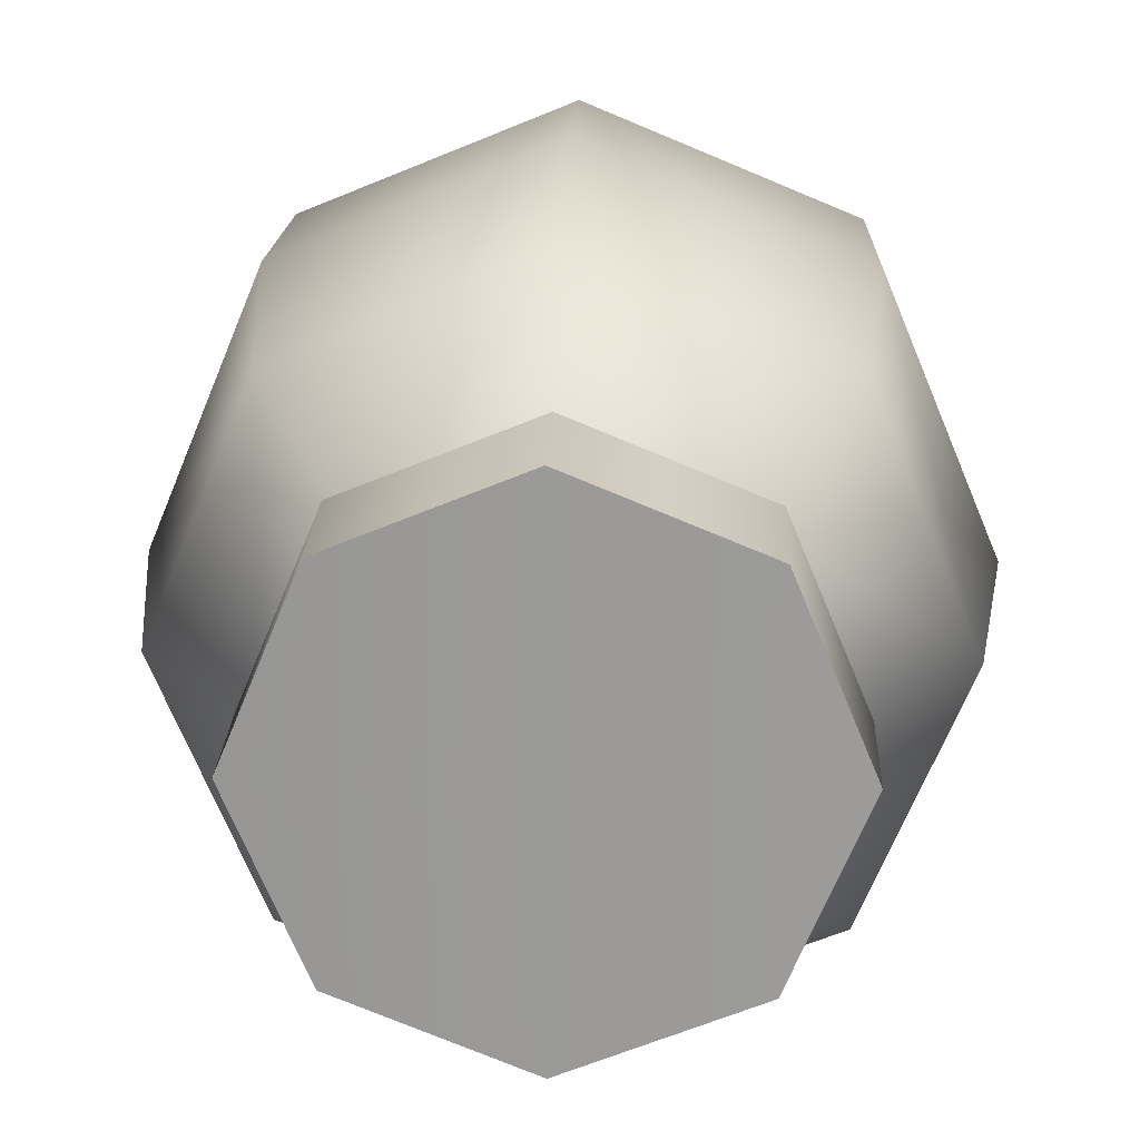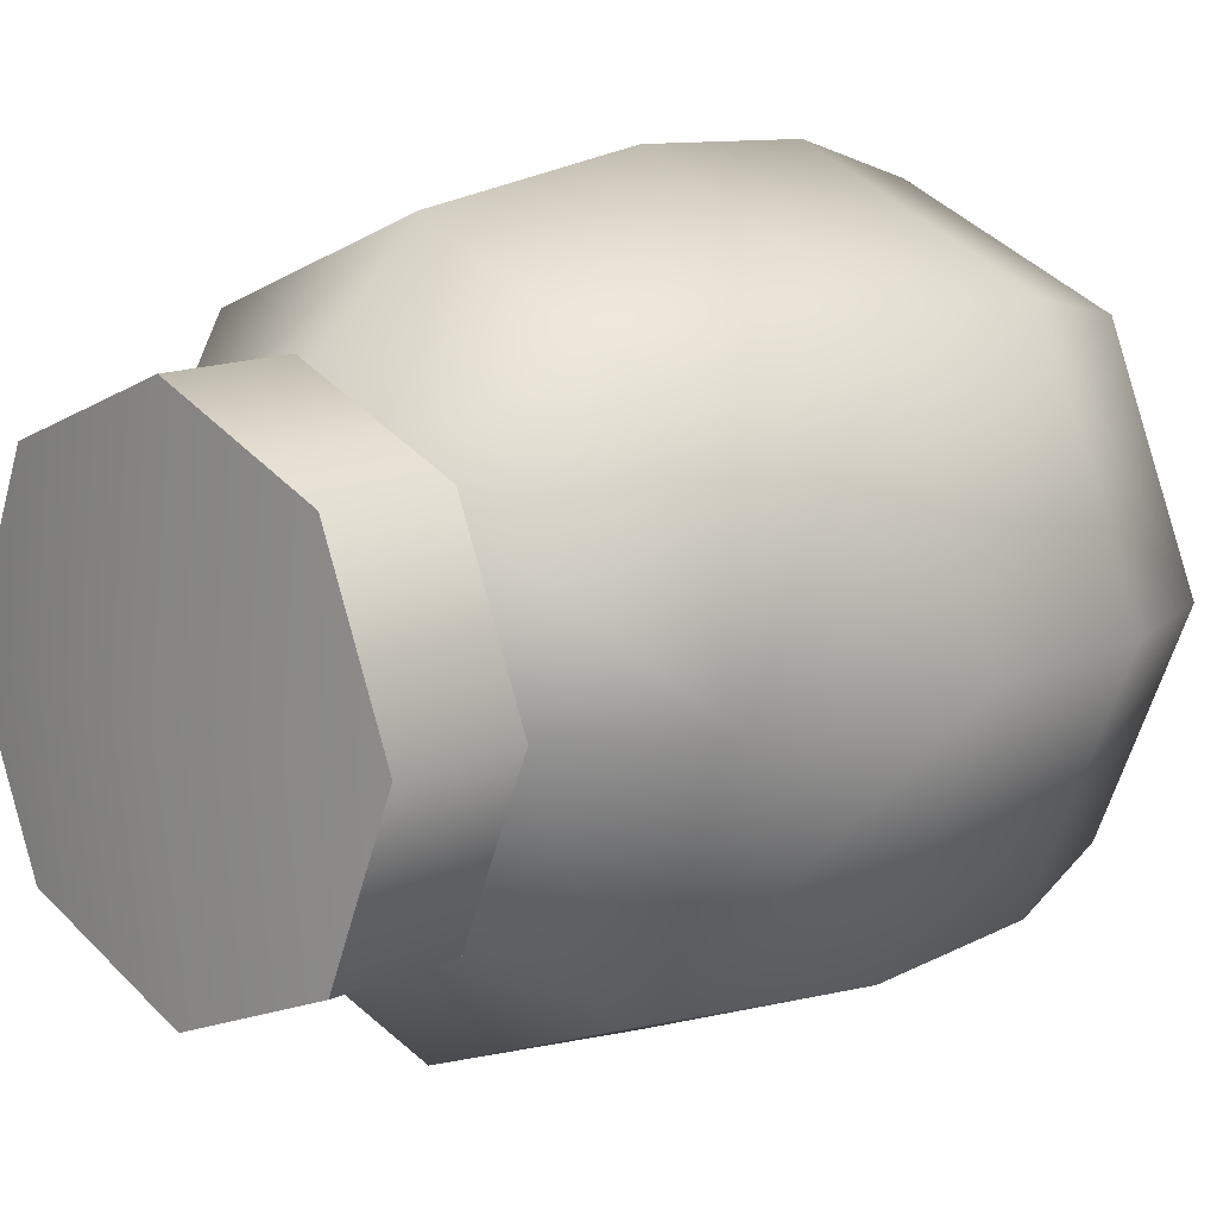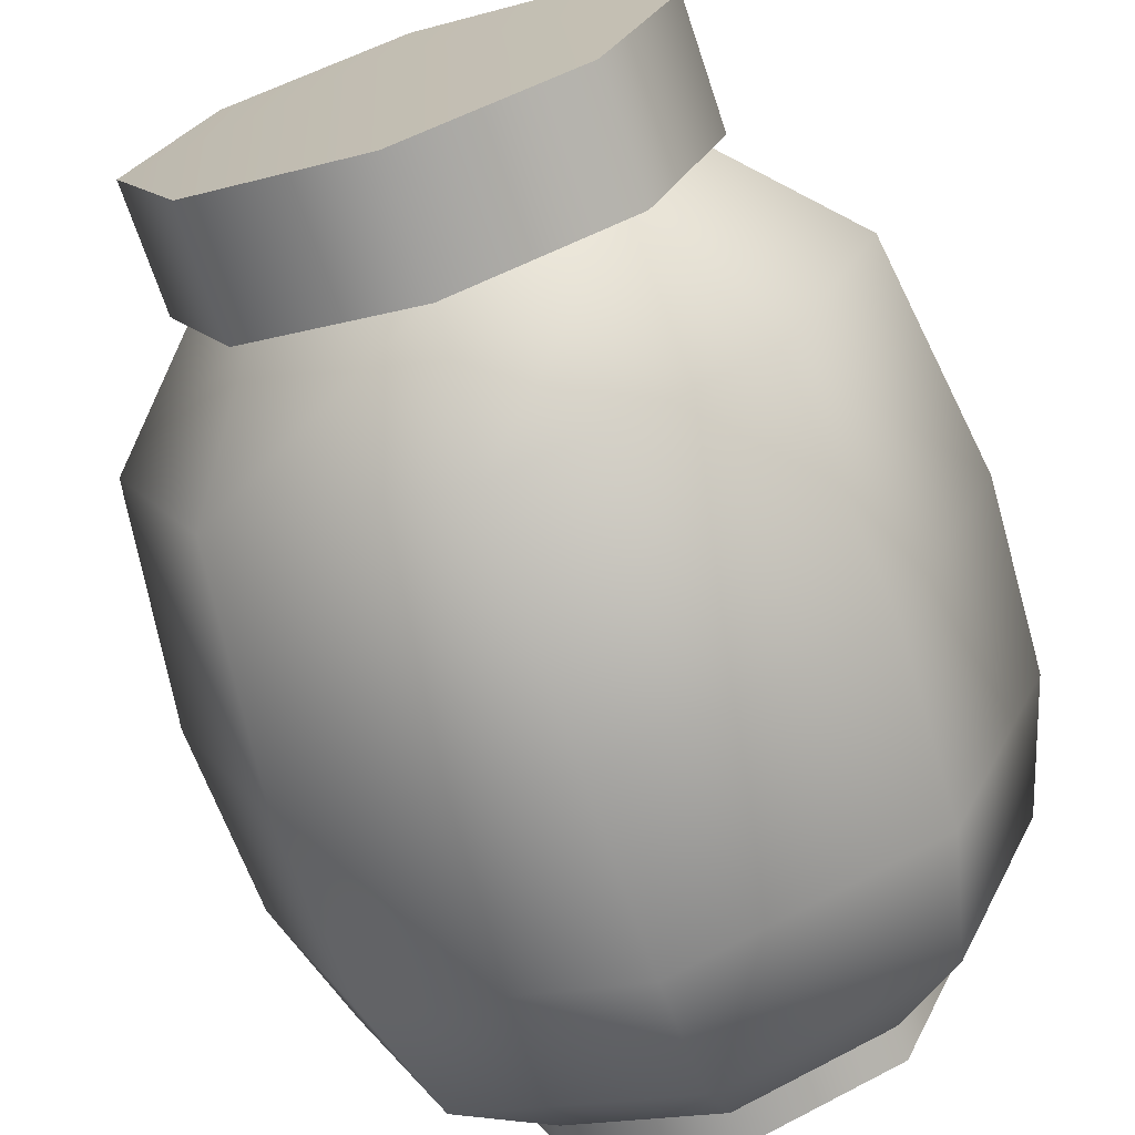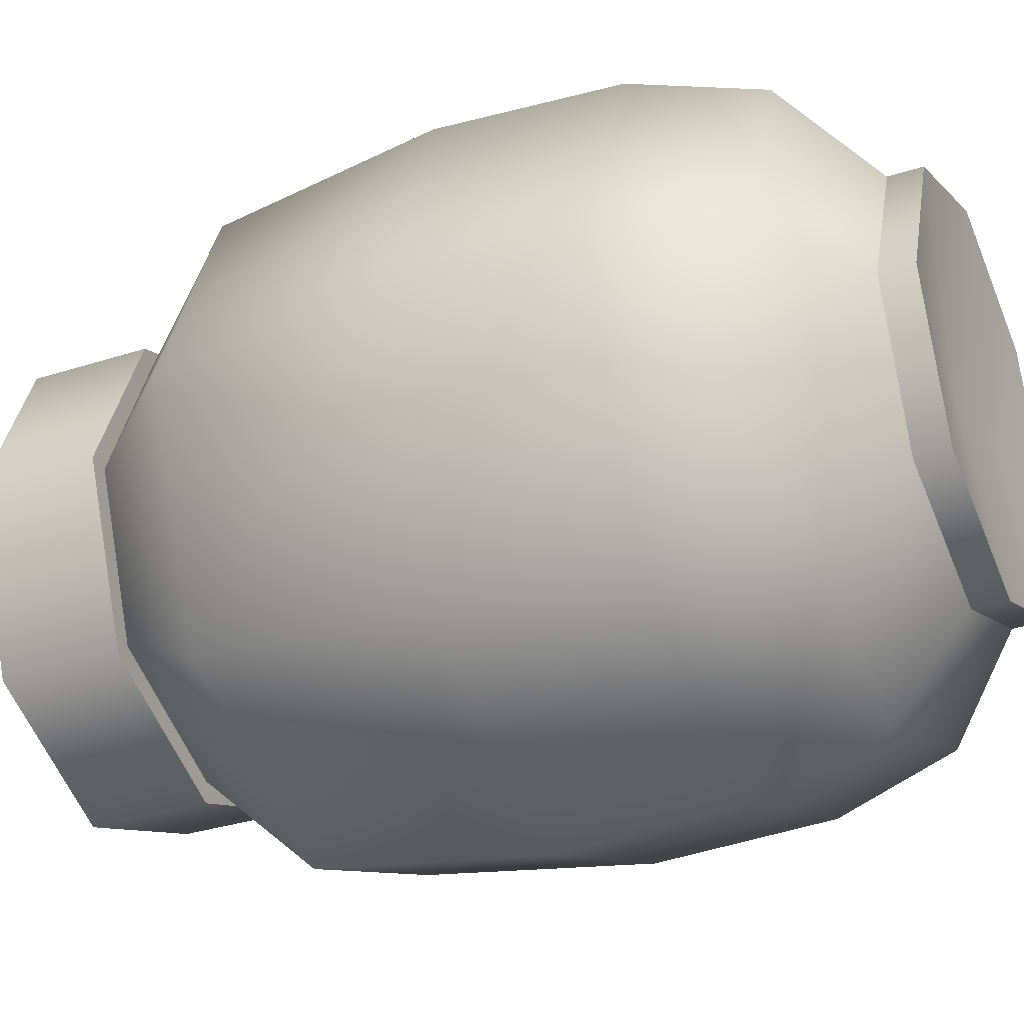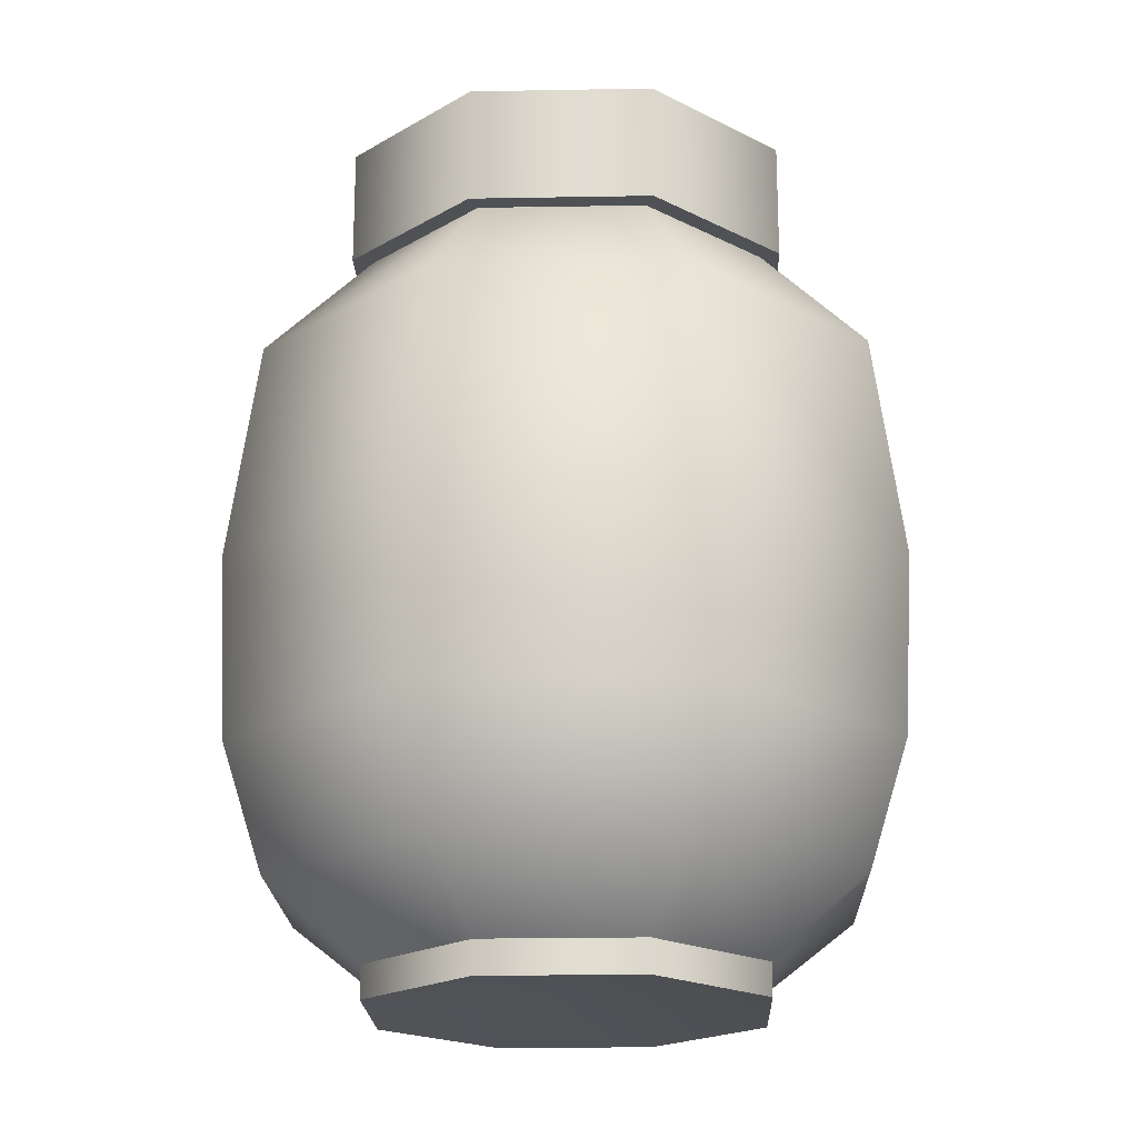
<metadata>
{"format":"obj","ext":"obj","renderer":"f3d","projection":"perspective","resolution":1024,"background":"white","views":[{"elev":20.6,"azim":-177.8,"up":"+Z"},{"elev":13.7,"azim":-134.5,"up":"+Z"},{"elev":-70.2,"azim":-161.5,"up":"+Z"},{"elev":-33.0,"azim":-66.0,"up":"+Z"},{"elev":-20.0,"azim":-155.6,"up":"+Y"}]}
</metadata>
<code>
g Medical_Pil_A_01
v -0.1355 -0.2851 -0.1352
v 0.0002679 -0.2851 -0.1907
v 0.0002679 -0.2139 -0.2835
v -0.2001 -0.2139 -0.1998
v -0.191 -0.2851 -0.0002679
v -0.2266 -0.09881 -0.2272
v 0.0002679 -0.09881 -0.3207
v 0.0002679 0.06929 -0.329
v -0.2829 -0.2139 -0.0002679
v -0.1355 -0.2851 0.1355
v -0.2324 0.06929 -0.233
v 0.0002679 0.278 -0.3
v -0.321 -0.09881 -0.0002679
v -0.2001 -0.2139 0.2001
v 0.0002679 -0.2851 0.191
v -0.2266 -0.09881 0.2266
v -0.3293 0.06929 -0.0002679
v -0.2126 0.278 -0.2123
v 0.0002679 -0.2139 0.2829
v 0.1352 -0.2851 0.1355
v 0.0002679 -0.09881 0.321
v -0.1405 0.384 -0.1402
v 0.0002679 0.384 -0.1982
v -0.1985 0.384 -0.0002679
v -0.3003 0.278 -0.0002679
v -0.1405 0.384 0.1405
v -0.2324 0.06929 0.2324
v -0.2126 0.278 0.2126
v 0.0002679 0.384 0.1985
v 0.0002679 0.06929 0.3293
v 0.0002679 0.278 0.3003
v 0.1402 0.384 0.1405
v 0.2272 -0.09881 0.2266
v 0.233 0.06929 0.2324
v 0.2123 0.278 0.2126
v 0.1982 0.384 -0.0002679
v 0.1998 -0.2139 0.2001
v 0.1907 -0.2851 -0.0002679
v 0.3207 -0.09881 -0.0002679
v 0.2835 -0.2139 -0.0002679
v 0.1352 -0.2851 -0.1352
v 0.329 0.06929 -0.0002679
v 0.3 0.278 -0.0002679
v 0.1402 0.384 -0.1402
v 0.1998 -0.2139 -0.1998
v 0.0002679 -0.2851 -0.1907
v 0.0002679 -0.2139 -0.2835
v 0.0002679 -0.09881 -0.3207
v 0.2272 -0.09881 -0.2272
v 0.233 0.06929 -0.233
v 0.0002679 0.06929 -0.329
v 0.2123 0.278 -0.2123
v 0.0002679 0.384 -0.1982
v 0.0002679 0.278 -0.3
v 0.0002679 0.384 -0.1982
v 0.0002679 0.4668 -0.1982
v -0.1405 0.4668 -0.1402
v -0.1405 0.384 -0.1402
v -0.1985 0.4668 -0.0002679
v -0.1985 0.384 -0.0002679
v -0.1405 0.4668 0.1405
v -0.1405 0.384 0.1405
v 0.0002679 0.4668 0.1985
v 0.0002679 0.384 0.1985
v 0.1402 0.4668 0.1405
v 0.1402 0.384 0.1405
v 0.1982 0.4668 -0.0002679
v 0.1982 0.384 -0.0002679
v 0.1402 0.4668 -0.1402
v 0.1402 0.384 -0.1402
v 0.0002679 0.4668 -0.1982
v 0.0002679 0.384 -0.1982
v 0.1402 0.4668 -0.1402
v 0.0002679 0.4668 -0.1634
v 0.0002679 0.4668 -0.1982
v 0.1154 0.4668 -0.1154
v 0.1982 0.4668 -0.0002679
v 0.1634 0.4668 -0.0002679
v 0.1402 0.4668 0.1405
v 0.1154 0.4668 0.1157
v 0.0002679 0.4668 0.1985
v 0.0002679 0.4668 0.1629
v -0.1405 0.4668 0.1405
v -0.1157 0.4668 0.1157
v -0.1985 0.4668 -0.0002679
v -0.1629 0.4668 -0.0002679
v -0.1405 0.4668 -0.1402
v -0.1157 0.4668 -0.1154
v 0.0002679 0.4668 -0.1982
v 0.0002679 0.4668 -0.1634
v 0.1154 0.4668 -0.1154
v 0.0002679 0.3774 -0.1634
v 0.0002679 0.4668 -0.1634
v 0.1154 0.3774 -0.1154
v 0.1634 0.4668 -0.0002679
v 0.0002679 0.2813 -0.2586
v 0.1634 0.3774 -0.0002679
v 0.1154 0.4668 0.1157
v 0.1825 0.2813 -0.1825
v 0.0002679 0.07095 -0.2876
v 0.1154 0.3774 0.1157
v 0.0002679 0.4668 0.1629
v 0.2032 0.07095 -0.2032
v 0.0002679 -0.09881 -0.2785
v 0.2586 0.2813 -0.0002679
v 0.0002679 0.3774 0.1629
v -0.1157 0.4668 0.1157
v 0.1974 -0.09881 -0.1974
v 0.0002679 -0.2164 -0.2297
v 0.1626 -0.2164 -0.1626
v 0.1825 0.2813 0.1827
v 0.2876 0.07095 -0.0002679
v 0.2785 -0.09881 -0.0002679
v 0.2297 -0.2164 -0.0002679
v -0.1157 0.3774 0.1157
v -0.1629 0.4668 -0.0002679
v 0.0002679 0.2813 0.2581
v 0.2032 0.07095 0.2034
v 0.1974 -0.09881 0.1968
v 0.1626 -0.2164 0.162
v -0.1629 0.3774 -0.0002679
v -0.1157 0.4668 -0.1154
v -0.1827 0.2813 0.1827
v 0.0002679 0.07095 0.2871
v 0.0002679 -0.09881 0.2788
v 0.0002679 -0.2164 0.2299
v -0.1157 0.3774 -0.1154
v 0.0002679 0.4668 -0.1634
v 0.0002679 0.3774 -0.1634
v -0.2581 0.2813 -0.0002679
v -0.2034 0.07095 0.2034
v -0.1968 -0.09881 0.1968
v -0.162 -0.2164 0.162
v -0.1827 0.2813 -0.1825
v 0.0002679 0.2813 -0.2586
v -0.2871 0.07095 -0.0002679
v -0.2788 -0.09881 -0.0002679
v -0.2299 -0.2164 -0.0002679
v -0.2034 0.07095 -0.2032
v 0.0002679 0.07095 -0.2876
v -0.1968 -0.09881 -0.1974
v -0.162 -0.2164 -0.1626
v 0.0002679 -0.09881 -0.2785
v 0.0002679 -0.2164 -0.2297
v -0.1538 0.384 -0.1543
v 0.0002679 0.384 -0.199
v 0.0002679 0.384 -0.2181
v -0.1405 0.384 -0.1402
v -0.2175 0.384 -0.0002679
v -0.1985 0.384 -0.0002679
v -0.1538 0.384 0.1538
v -0.1405 0.384 0.1405
v 0.0002679 0.384 0.2175
v 0.0002679 0.384 0.1985
v 0.1543 0.384 0.1538
v 0.1402 0.384 0.1405
v 0.2181 0.384 -0.0002679
v 0.199 0.384 -0.0002679
v 0.1543 0.384 -0.1543
v 0.1402 0.384 -0.1402
v 0.0002679 0.384 -0.2181
v 0.0002679 0.384 -0.199
v 0.0002679 0.384 -0.2181
v 0.1543 0.4941 -0.1543
v 0.0002679 0.4941 -0.2181
v 0.1543 0.384 -0.1543
v 0.2181 0.4941 -0.0002679
v 0.2181 0.384 -0.0002679
v 0.1543 0.4941 0.1538
v 0.1543 0.384 0.1538
v 0.0002679 0.4941 0.2175
v 0.0002679 0.384 0.2175
v -0.1538 0.4941 0.1538
v -0.1538 0.384 0.1538
v -0.2175 0.4941 -0.0002679
v -0.2175 0.384 -0.0002679
v -0.1538 0.4941 -0.1543
v -0.1538 0.384 -0.1543
v 0.0002679 0.4941 -0.2181
v 0.0002679 0.384 -0.2181
v 0.0002679 -0.3158 0.191
v 0.0002679 -0.2901 -0.0002679
v -0.1355 -0.3158 0.1355
v 0.1352 -0.3158 0.1355
v -0.191 -0.3158 -0.0002679
v 0.1907 -0.3158 -0.0002679
v -0.1355 -0.3158 -0.1352
v 0.1352 -0.3158 -0.1352
v 0.0002679 -0.3158 -0.1907
v 0.1626 -0.2164 0.162
v 0.0002679 -0.1949 -0.0002679
v 0.2297 -0.2164 -0.0002679
v 0.0002679 -0.2164 0.2299
v 0.1626 -0.2164 -0.1626
v -0.162 -0.2164 0.162
v 0.0002679 -0.2164 -0.2297
v -0.2299 -0.2164 -0.0002679
v -0.162 -0.2164 -0.1626
v 0.0002679 0.4643 0.1985
v 0.0002679 0.4643 -0.0002679
v -0.1405 0.4643 0.1405
v 0.1402 0.4643 0.1405
v -0.1985 0.4643 -0.0002679
v 0.199 0.4643 -0.0002679
v -0.1405 0.4643 -0.1402
v 0.1402 0.4643 -0.1402
v 0.0002679 0.4643 -0.199
v -0.2175 0.4941 -0.0002679
v 0.0002679 0.5181 -0.0002679
v -0.1538 0.4941 0.1538
v -0.1538 0.4941 -0.1543
v 0.0002679 0.4941 0.2175
v 0.0002679 0.4941 -0.2181
v 0.1543 0.4941 0.1538
v 0.1543 0.4941 -0.1543
v 0.2181 0.4941 -0.0002679
v 0.0002679 -0.2851 -0.1907
v 0.0002679 -0.3158 -0.1907
v 0.1352 -0.3158 -0.1352
v 0.1352 -0.2851 -0.1352
v -0.1355 -0.2851 -0.1352
v 0.1907 -0.3158 -0.0002679
v -0.1355 -0.3158 -0.1352
v 0.1907 -0.2851 -0.0002679
v -0.191 -0.2851 -0.0002679
v 0.1352 -0.3158 0.1355
v -0.191 -0.3158 -0.0002679
v 0.1352 -0.2851 0.1355
v -0.1355 -0.2851 0.1355
v 0.0002679 -0.3158 0.191
v -0.1355 -0.3158 0.1355
v 0.0002679 -0.2851 0.191
v -0.1405 0.384 -0.1402
v -0.1405 0.4643 -0.1402
v 0.0002679 0.4643 -0.199
v 0.0002679 0.384 -0.199
v -0.1985 0.384 -0.0002679
v 0.1402 0.4643 -0.1402
v -0.1985 0.4643 -0.0002679
v 0.1402 0.384 -0.1402
v -0.1405 0.384 0.1405
v 0.199 0.4643 -0.0002679
v -0.1405 0.4643 0.1405
v 0.199 0.384 -0.0002679
v 0.0002679 0.384 0.1985
v 0.1402 0.4643 0.1405
v 0.0002679 0.4643 0.1985
v 0.1402 0.384 0.1405
g Medical_Pil_A_01_0
f 3 2 1
f 4 3 1
f 4 1 5
f 3 4 6
f 7 3 6
f 8 7 6
f 9 4 5
f 9 5 10
f 11 8 6
f 12 8 11
f 6 4 13
f 4 9 13
f 11 6 13
f 14 9 10
f 14 10 15
f 13 9 16
f 9 14 16
f 17 11 13
f 17 13 16
f 18 12 11
f 18 11 17
f 19 14 15
f 19 15 20
f 16 14 21
f 14 19 21
f 18 22 12
f 22 23 12
f 24 22 18
f 25 24 18
f 25 18 17
f 26 24 25
f 27 17 16
f 25 17 27
f 27 16 21
f 28 26 25
f 28 25 27
f 29 26 28
f 30 27 21
f 28 27 30
f 31 29 28
f 31 28 30
f 32 29 31
f 30 21 33
f 21 19 33
f 31 30 34
f 34 30 33
f 35 32 31
f 35 31 34
f 36 32 35
f 19 37 33
f 37 19 20
f 37 20 38
f 34 33 39
f 33 37 39
f 40 37 38
f 37 40 39
f 40 38 41
f 35 34 42
f 42 34 39
f 43 36 35
f 43 35 42
f 44 36 43
f 45 40 41
f 45 41 46
f 47 45 46
f 45 47 48
f 39 40 49
f 40 45 49
f 42 39 49
f 49 45 48
f 50 42 49
f 50 49 48
f 43 42 50
f 51 50 48
f 52 44 43
f 52 43 50
f 52 50 51
f 53 44 52
f 54 52 51
f 54 53 52
f 57 56 55
f 58 57 55
f 59 57 58
f 60 59 58
f 61 59 60
f 62 61 60
f 63 61 62
f 64 63 62
f 65 63 64
f 66 65 64
f 67 65 66
f 68 67 66
f 69 67 68
f 70 69 68
f 71 69 70
f 72 71 70
f 75 74 73
f 74 76 73
f 73 76 77
f 76 78 77
f 77 78 79
f 78 80 79
f 79 80 81
f 80 82 81
f 81 82 83
f 82 84 83
f 83 84 85
f 84 86 85
f 85 86 87
f 86 88 87
f 87 88 89
f 88 90 89
f 93 92 91
f 92 94 91
f 91 94 95
f 92 96 94
f 94 97 95
f 95 97 98
f 96 99 94
f 94 99 97
f 96 100 99
f 97 101 98
f 98 101 102
f 100 103 99
f 100 104 103
f 99 105 97
f 97 105 101
f 99 103 105
f 101 106 102
f 102 106 107
f 104 108 103
f 104 109 108
f 109 110 108
f 105 111 101
f 101 111 106
f 103 112 105
f 103 108 112
f 105 112 111
f 108 110 113
f 108 113 112
f 110 114 113
f 106 115 107
f 107 115 116
f 111 117 106
f 106 117 115
f 112 118 111
f 112 113 118
f 111 118 117
f 113 114 119
f 113 119 118
f 114 120 119
f 115 121 116
f 116 121 122
f 117 123 115
f 115 123 121
f 118 124 117
f 118 119 124
f 117 124 123
f 119 120 125
f 119 125 124
f 120 126 125
f 121 127 122
f 122 127 128
f 127 129 128
f 123 130 121
f 121 130 127
f 124 131 123
f 124 125 131
f 123 131 130
f 125 126 132
f 125 132 131
f 126 133 132
f 127 134 129
f 130 134 127
f 134 135 129
f 131 136 130
f 131 132 136
f 130 136 134
f 132 133 137
f 132 137 136
f 133 138 137
f 134 139 135
f 136 139 134
f 136 137 139
f 139 140 135
f 137 138 141
f 137 141 139
f 139 141 140
f 138 142 141
f 141 143 140
f 141 142 143
f 142 144 143
f 147 146 145
f 146 148 145
f 145 148 149
f 148 150 149
f 149 150 151
f 150 152 151
f 151 152 153
f 152 154 153
f 153 154 155
f 154 156 155
f 155 156 157
f 156 158 157
f 157 158 159
f 158 160 159
f 159 160 161
f 160 162 161
f 165 164 163
f 164 166 163
f 164 167 166
f 167 168 166
f 167 169 168
f 169 170 168
f 169 171 170
f 171 172 170
f 171 173 172
f 173 174 172
f 173 175 174
f 175 176 174
f 175 177 176
f 177 178 176
f 177 179 178
f 179 180 178
f 183 182 181
f 181 182 184
f 185 182 183
f 184 182 186
f 187 182 185
f 186 182 188
f 189 182 187
f 188 182 189
f 192 191 190
f 190 191 193
f 194 191 192
f 193 191 195
f 196 191 194
f 195 191 197
f 198 191 196
f 197 191 198
f 201 200 199
f 199 200 202
f 203 200 201
f 202 200 204
f 205 200 203
f 204 200 206
f 207 200 205
f 206 200 207
f 210 209 208
f 208 209 211
f 212 209 210
f 211 209 213
f 214 209 212
f 213 209 215
f 216 209 214
f 215 209 216
f 219 218 217
f 220 219 217
f 217 218 221
f 222 219 220
f 218 223 221
f 224 222 220
f 221 223 225
f 226 222 224
f 223 227 225
f 228 226 224
f 225 227 229
f 230 226 228
f 227 231 229
f 232 230 228
f 229 231 232
f 231 230 232
f 235 234 233
f 236 235 233
f 233 234 237
f 238 235 236
f 234 239 237
f 240 238 236
f 237 239 241
f 242 238 240
f 239 243 241
f 244 242 240
f 241 243 245
f 246 242 244
f 243 247 245
f 248 246 244
f 245 247 248
f 247 246 248

</code>
